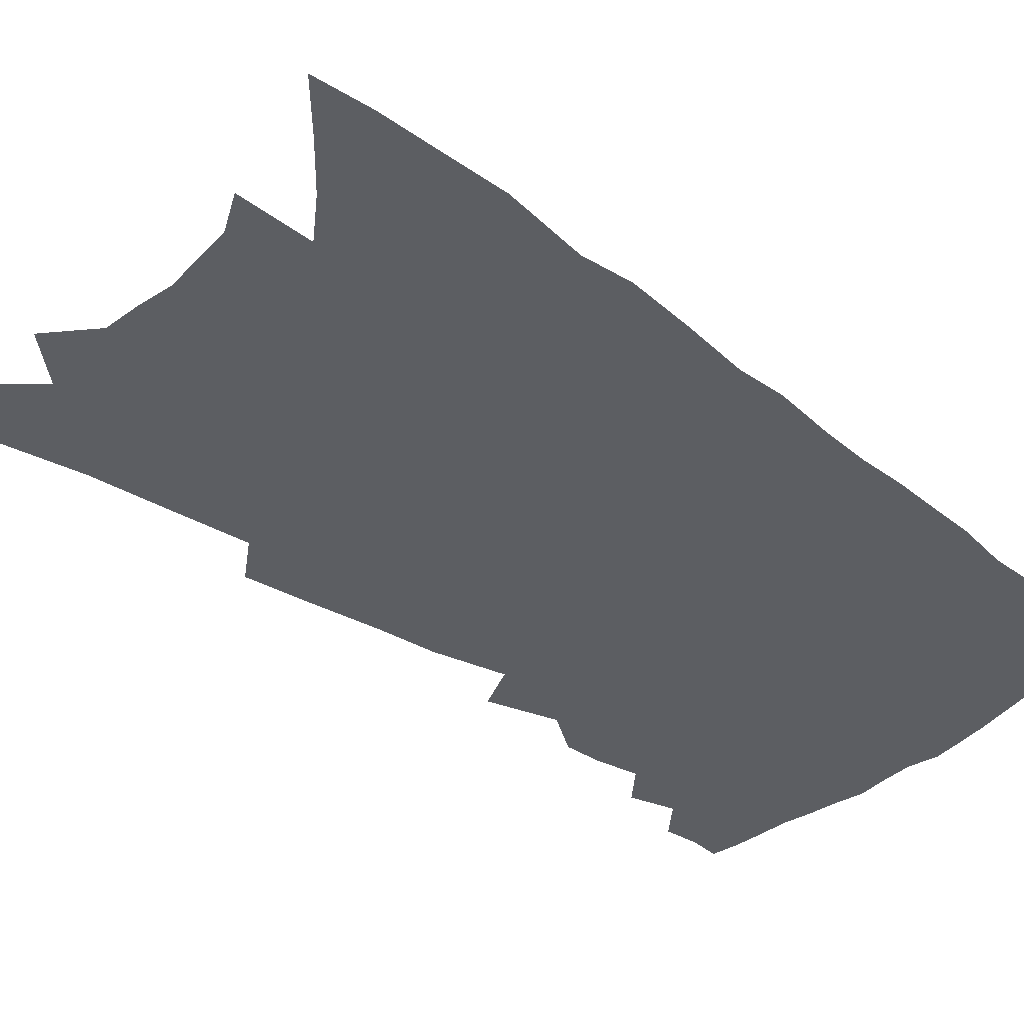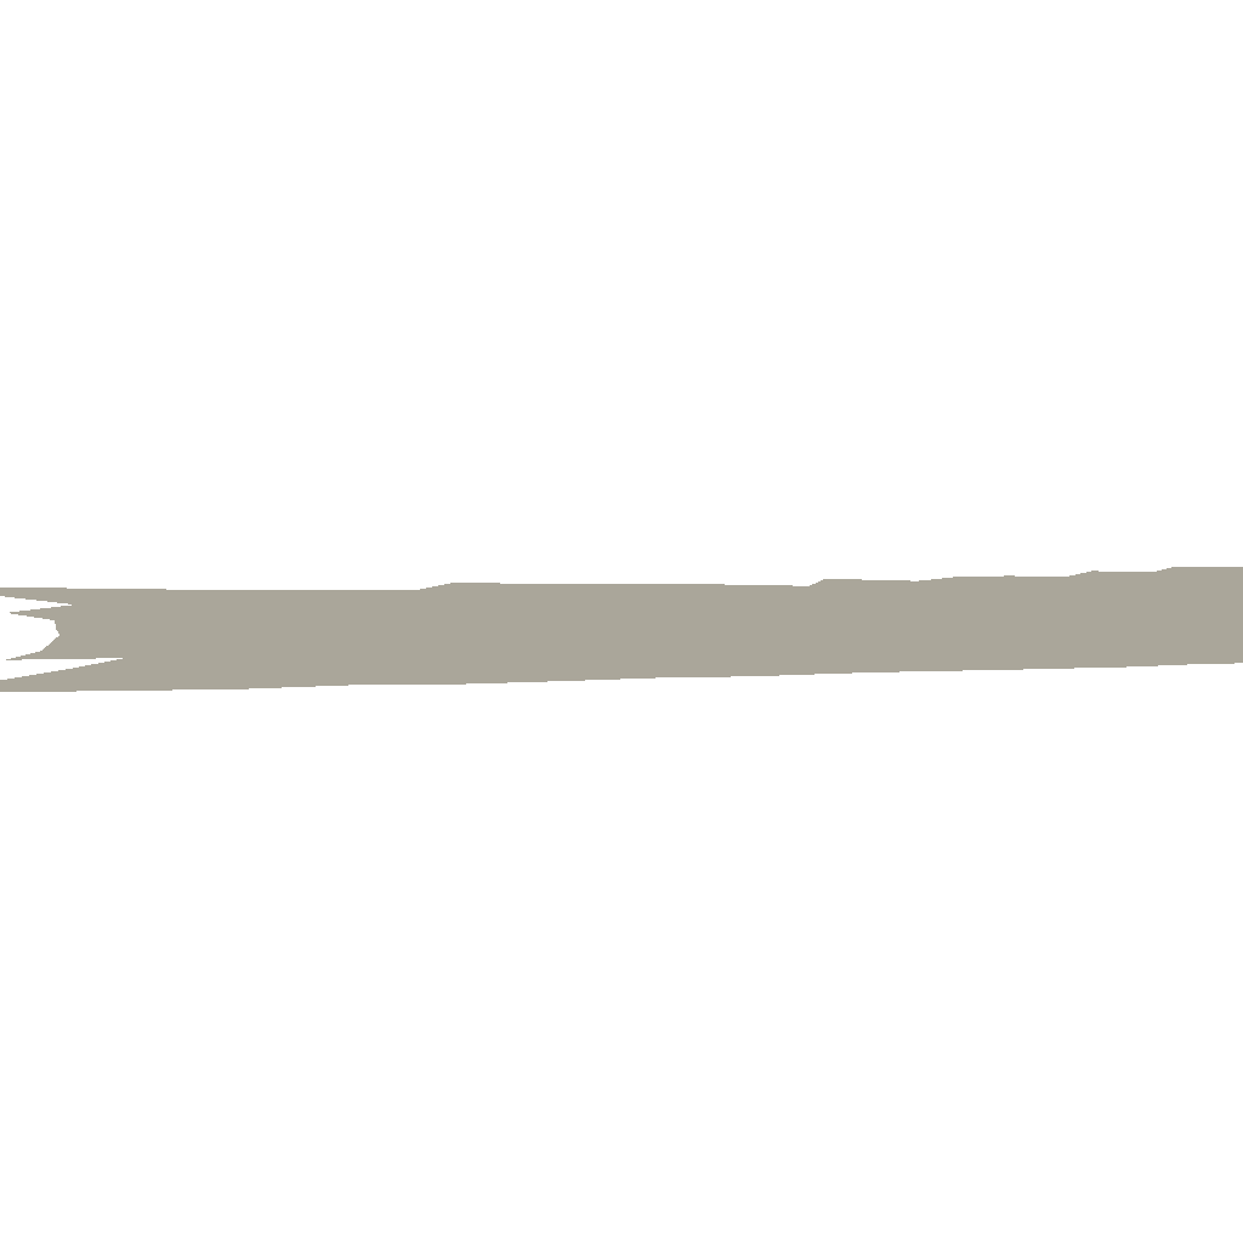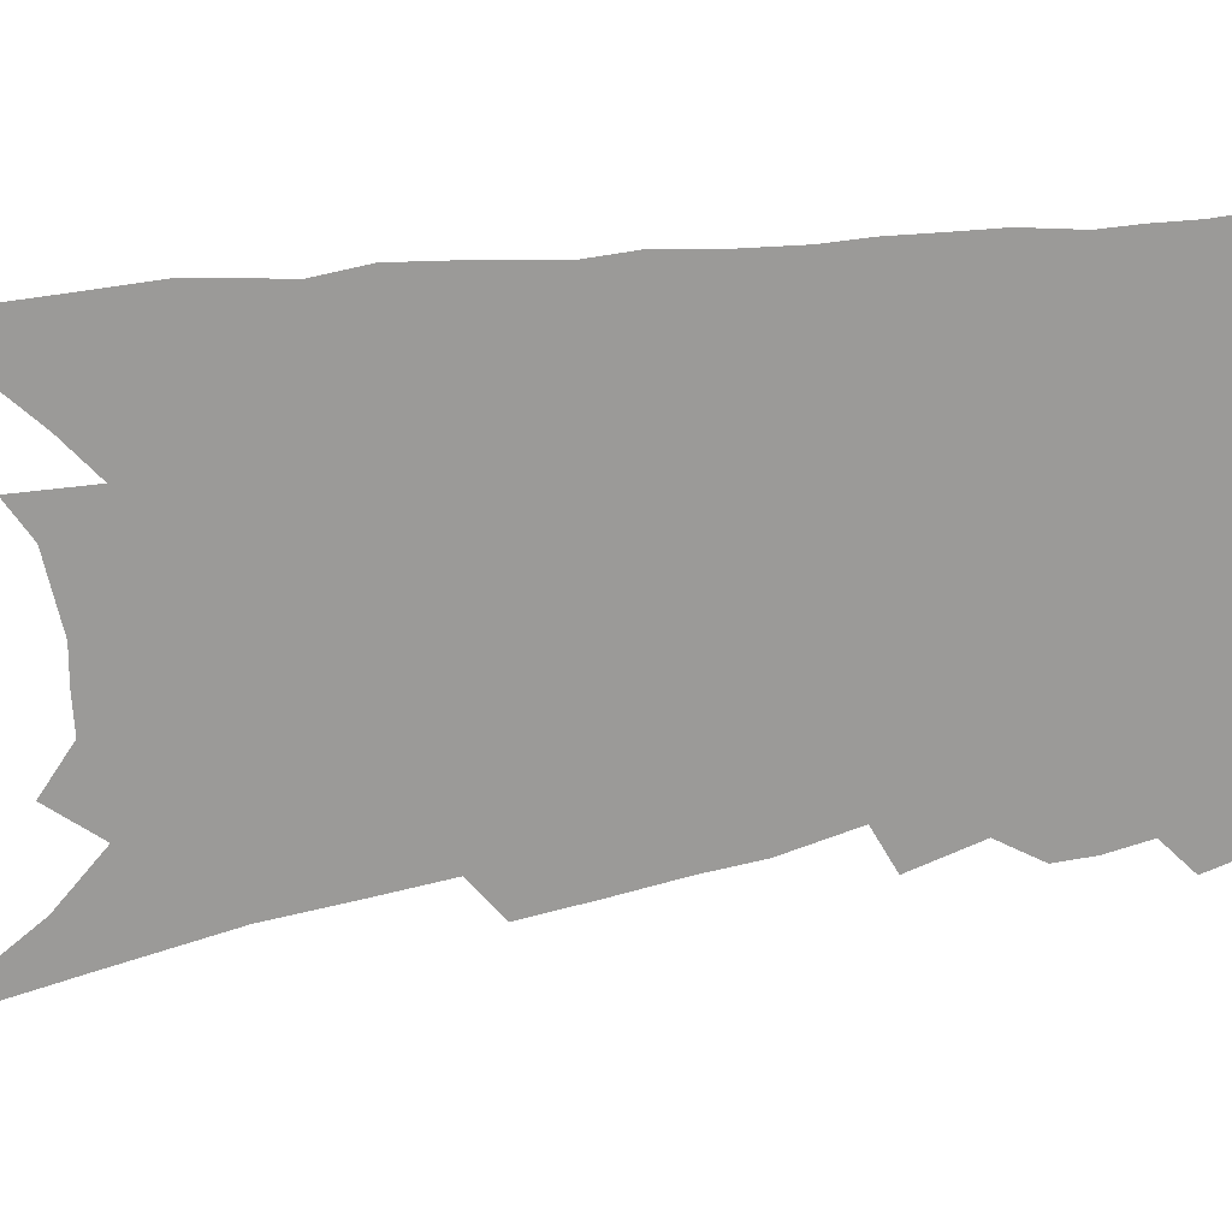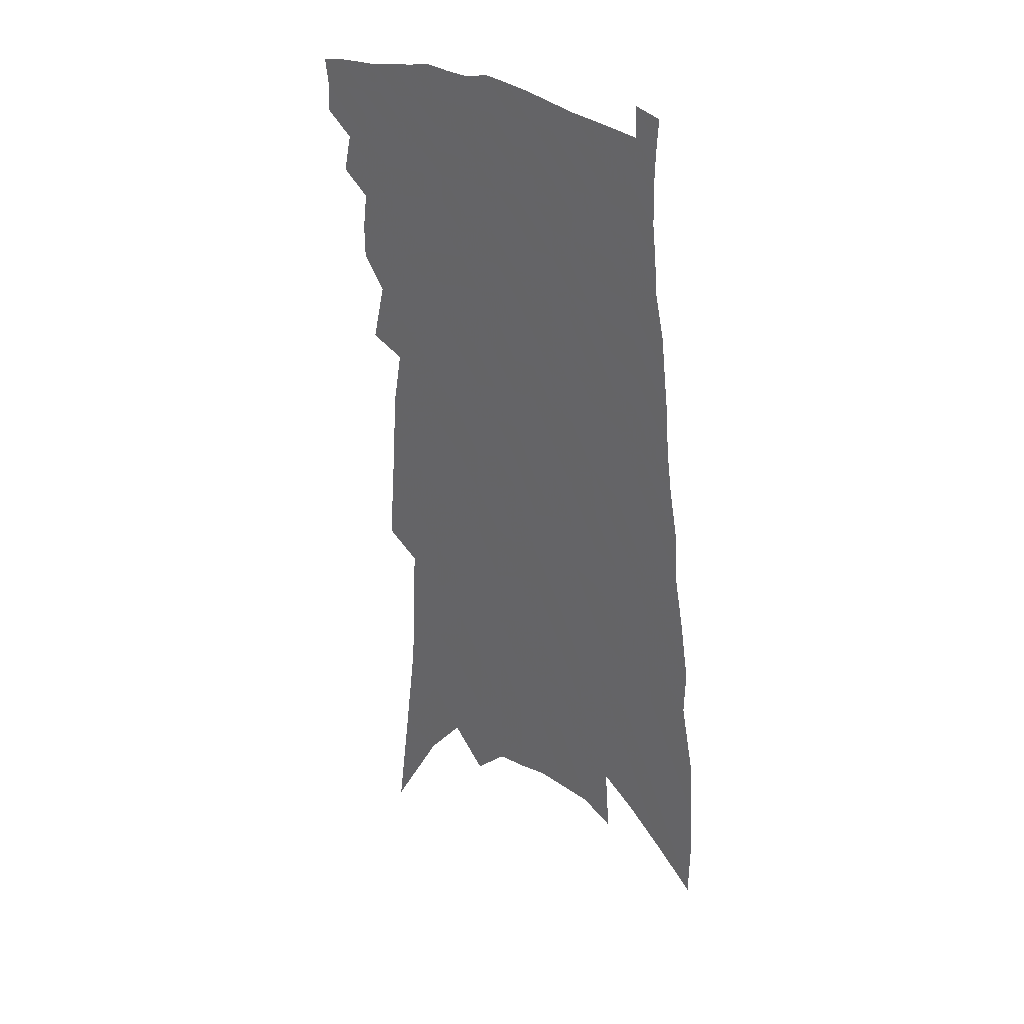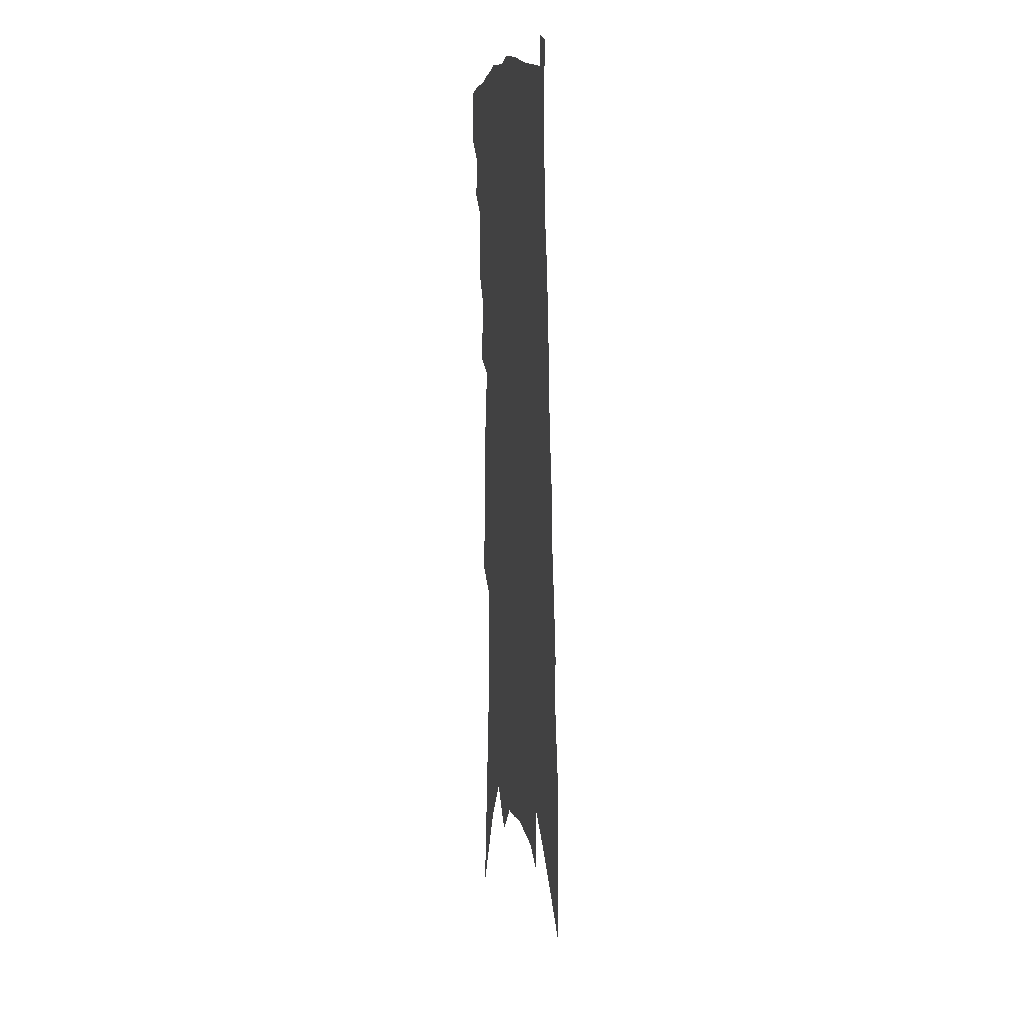
<metadata>
{"format":"obj","ext":"obj","renderer":"f3d","projection":"perspective","resolution":1024,"background":"white","views":[{"elev":-37.7,"azim":50.8,"up":"+Z"},{"elev":7.8,"azim":88.1,"up":"+Z"},{"elev":-69.3,"azim":101.0,"up":"+Z"},{"elev":31.9,"azim":42.9,"up":"+Y"},{"elev":11.6,"azim":80.1,"up":"+Y"}]}
</metadata>
<code>
v 584.1 301.4 0
v 584.1 301.6 0
v 584 301.7 0
v 584.1 301.2 0
v 584.2 301.4 0
v 584.2 301.5 0
v 584.2 301.6 0
v 584.1 301.7 0
v 584.2 300.9 0
v 584.2 301 0
v 584.3 301.1 0
v 584.3 301.3 0
v 584.3 301.4 0
v 584.3 301.5 0
v 584.3 301.6 0
v 584.2 301.7 0
v 584.3 300.5 0
v 584.3 300.7 0
v 584.4 300.9 0
v 584.4 301 0
v 584.4 301.2 0
v 584.4 301.3 0
v 584.4 301.4 0
v 584.4 301.5 0
v 584.4 301.6 0
v 584.3 301.7 0
v 584.3 299.5 0
v 584.3 299.8 0
v 584.4 300 0
v 584.4 300.2 0
v 584.4 300.4 0
v 584.4 300.6 0
v 584.5 300.8 0
v 584.5 300.9 0
v 584.5 301.1 0
v 584.5 301.2 0
v 584.5 301.3 0
v 584.5 301.4 0
v 584.5 301.5 0
v 584.5 301.6 0
v 584.4 301.7 0
v 584.3 298 0
v 584.4 298.5 0
v 584.4 298.9 0
v 584.5 299.2 0
v 584.5 299.5 0
v 584.5 299.7 0
v 584.5 299.9 0
v 584.5 300.1 0
v 584.5 300.3 0
v 584.6 300.5 0
v 584.6 300.7 0
v 584.6 300.9 0
v 584.6 301 0
v 584.6 301.1 0
v 584.6 301.2 0
v 584.6 301.3 0
v 584.6 301.4 0
v 584.6 301.5 0
v 584.5 301.6 0
v 584.5 301.7 0
v 584.6 298.4 0
v 584.6 298.8 0
v 584.6 299.1 0
v 584.6 299.4 0
v 584.6 299.6 0
v 584.6 299.9 0
v 584.6 300 0
v 584.6 300.2 0
v 584.7 300.4 0
v 584.7 300.6 0
v 584.7 300.7 0
v 584.7 300.9 0
v 584.7 301 0
v 584.7 301.1 0
v 584.7 301.2 0
v 584.7 301.3 0
v 584.7 301.4 0
v 584.7 301.5 0
v 584.6 301.6 0
v 584.6 301.8 0
v 584.7 298.6 0
v 584.7 299 0
v 584.8 299.3 0
v 584.7 299.5 0
v 584.8 299.7 0
v 584.8 299.9 0
v 584.8 300.1 0
v 584.8 300.3 0
v 584.8 300.4 0
v 584.8 300.6 0
v 584.8 300.7 0
v 584.8 300.9 0
v 584.8 301 0
v 584.8 301.1 0
v 584.8 301.2 0
v 584.8 301.3 0
v 584.8 301.4 0
v 584.8 301.5 0
v 584.8 301.6 0
v 584.7 301.8 0
v 584.9 298.5 0
v 584.9 298.8 0
v 584.9 299.1 0
v 584.9 299.4 0
v 584.9 299.6 0
v 584.9 299.8 0
v 584.9 300 0
v 584.9 300.2 0
v 584.9 300.3 0
v 584.9 300.5 0
v 584.9 300.6 0
v 584.9 300.8 0
v 584.9 300.9 0
v 584.9 301 0
v 584.9 301.1 0
v 584.9 301.3 0
v 584.9 301.4 0
v 584.9 301.5 0
v 584.9 301.5 0
v 584.9 301.7 0
v 584.8 301.8 0
v 585 298.6 0
v 585 298.9 0
v 585 299.2 0
v 585 299.4 0
v 585 299.6 0
v 585 299.8 0
v 585 300 0
v 585 300.2 0
v 585 300.4 0
v 585 300.5 0
v 585 300.6 0
v 585 300.8 0
v 585 300.9 0
v 585 301.1 0
v 585 301.2 0
v 585 301.3 0
v 585 301.4 0
v 585 301.5 0
v 585 301.6 0
v 585 301.7 0
v 584.9 301.8 0
v 585.1 298.6 0
v 585.1 299 0
v 585.1 299.2 0
v 585.1 299.4 0
v 585.1 299.6 0
v 585.1 299.8 0
v 585.1 300.1 0
v 585.1 300.2 0
v 585.1 300.4 0
v 585.1 300.5 0
v 585.1 300.7 0
v 585.1 300.8 0
v 585.1 300.9 0
v 585.1 301.1 0
v 585.1 301.2 0
v 585.1 301.3 0
v 585.1 301.4 0
v 585.1 301.5 0
v 585.1 301.6 0
v 585.1 301.7 0
v 585 301.8 0
v 585.3 298.7 0
v 585.2 299 0
v 585.2 299.2 0
v 585.2 299.4 0
v 585.2 299.6 0
v 585.2 299.8 0
v 585.2 300 0
v 585.2 300.2 0
v 585.2 300.4 0
v 585.2 300.5 0
v 585.2 300.7 0
v 585.2 300.8 0
v 585.2 300.9 0
v 585.2 301.1 0
v 585.2 301.2 0
v 585.2 301.3 0
v 585.2 301.4 0
v 585.2 301.5 0
v 585.2 301.6 0
v 585.2 301.7 0
v 585.1 301.8 0
v 585.4 298.7 0
v 585.4 299 0
v 585.3 299.2 0
v 585.3 299.4 0
v 585.3 299.6 0
v 585.3 299.8 0
v 585.3 300 0
v 585.3 300.2 0
v 585.3 300.4 0
v 585.3 300.5 0
v 585.3 300.7 0
v 585.3 300.8 0
v 585.3 300.9 0
v 585.3 301.1 0
v 585.3 301.2 0
v 585.3 301.3 0
v 585.3 301.4 0
v 585.3 301.5 0
v 585.3 301.6 0
v 585.3 301.7 0
v 585.3 301.8 0
v 585.5 298.7 0
v 585.5 298.9 0
v 585.5 299.2 0
v 585.5 299.4 0
v 585.4 299.6 0
v 585.4 299.8 0
v 585.4 300 0
v 585.4 300.2 0
v 585.4 300.4 0
v 585.4 300.5 0
v 585.4 300.7 0
v 585.4 300.8 0
v 585.4 300.9 0
v 585.4 301.1 0
v 585.4 301.2 0
v 585.4 301.3 0
v 585.4 301.4 0
v 585.4 301.5 0
v 585.4 301.6 0
v 585.4 301.7 0
v 585.4 301.8 0
v 585.6 298.6 0
v 585.6 298.9 0
v 585.6 299.1 0
v 585.6 299.3 0
v 585.6 299.6 0
v 585.5 299.8 0
v 585.5 300 0
v 585.5 300.1 0
v 585.5 300.3 0
v 585.5 300.5 0
v 585.5 300.6 0
v 585.5 300.7 0
v 585.5 300.9 0
v 585.5 301 0
v 585.5 301.2 0
v 585.5 301.3 0
v 585.5 301.4 0
v 585.5 301.5 0
v 585.5 301.6 0
v 585.5 301.7 0
v 585.5 301.8 0
v 585.8 298.8 0
v 585.7 299 0
v 585.7 299.3 0
v 585.7 299.5 0
v 585.7 299.7 0
v 585.6 299.9 0
v 585.6 300.1 0
v 585.6 300.3 0
v 585.6 300.4 0
v 585.6 300.6 0
v 585.6 300.7 0
v 585.6 300.9 0
v 585.6 301 0
v 585.6 301.1 0
v 585.6 301.3 0
v 585.6 301.4 0
v 585.6 301.5 0
v 585.6 301.6 0
v 585.6 301.7 0
v 585.6 301.8 0
v 585.9 298.6 0
v 585.9 298.9 0
v 585.9 299.1 0
v 585.8 299.4 0
v 585.8 299.6 0
v 585.8 299.8 0
v 585.8 300 0
v 585.8 300.2 0
v 585.7 300.4 0
v 585.7 300.5 0
v 585.7 300.7 0
v 585.7 300.8 0
v 585.7 301 0
v 585.7 301.1 0
v 585.7 301.2 0
v 585.7 301.4 0
v 585.7 301.5 0
v 585.7 301.6 0
v 585.7 301.7 0
v 585.7 301.8 0
v 585.7 301.9 0
v 586.1 298.5 0
v 586.1 298.7 0
v 586.1 298.9 0
v 586.1 299.1 0
v 586 299.4 0
v 586 299.6 0
v 586 299.8 0
v 585.9 300 0
v 585.9 300.2 0
v 585.9 300.4 0
v 585.9 300.6 0
v 585.9 300.7 0
v 585.8 300.9 0
v 585.8 301 0
v 585.8 301.2 0
v 585.8 301.3 0
v 585.8 301.4 0
v 585.7 301.6 0
v 585.7 301.7 0
v 585.8 301.7 0
v 585.8 301.8 0
f 5 6 1
f 1 6 2
f 6 7 2
f 2 7 3
f 7 8 3
f 11 12 4
f 4 12 5
f 12 13 5
f 5 13 6
f 13 14 6
f 6 14 7
f 14 15 7
f 7 15 8
f 15 16 8
f 18 19 9
f 9 19 10
f 19 20 10
f 10 20 11
f 20 21 11
f 11 21 12
f 21 22 12
f 12 22 13
f 22 23 13
f 13 23 14
f 23 24 14
f 14 24 15
f 24 25 15
f 15 25 16
f 25 26 16
f 31 32 17
f 17 32 18
f 32 33 18
f 18 33 19
f 33 34 19
f 19 34 20
f 34 35 20
f 20 35 21
f 35 36 21
f 21 36 22
f 36 37 22
f 22 37 23
f 37 38 23
f 23 38 24
f 38 39 24
f 24 39 25
f 39 40 25
f 25 40 26
f 40 41 26
f 46 47 27
f 27 47 28
f 47 48 28
f 28 48 29
f 48 49 29
f 29 49 30
f 49 50 30
f 30 50 31
f 50 51 31
f 31 51 32
f 51 52 32
f 32 52 33
f 52 53 33
f 33 53 34
f 53 54 34
f 34 54 35
f 54 55 35
f 35 55 36
f 55 56 36
f 36 56 37
f 56 57 37
f 37 57 38
f 57 58 38
f 38 58 39
f 58 59 39
f 39 59 40
f 59 60 40
f 40 60 41
f 60 61 41
f 42 62 43
f 62 63 43
f 43 63 44
f 63 64 44
f 44 64 45
f 64 65 45
f 45 65 46
f 65 66 46
f 46 66 47
f 66 67 47
f 47 67 48
f 67 68 48
f 48 68 49
f 68 69 49
f 49 69 50
f 69 70 50
f 50 70 51
f 70 71 51
f 51 71 52
f 71 72 52
f 52 72 53
f 72 73 53
f 53 73 54
f 73 74 54
f 54 74 55
f 74 75 55
f 55 75 56
f 75 76 56
f 56 76 57
f 76 77 57
f 57 77 58
f 77 78 58
f 58 78 59
f 78 79 59
f 59 79 60
f 79 80 60
f 60 80 61
f 80 81 61
f 62 82 63
f 82 83 63
f 63 83 64
f 83 84 64
f 64 84 65
f 84 85 65
f 65 85 66
f 85 86 66
f 66 86 67
f 86 87 67
f 67 87 68
f 87 88 68
f 68 88 69
f 88 89 69
f 69 89 70
f 89 90 70
f 70 90 71
f 90 91 71
f 71 91 72
f 91 92 72
f 72 92 73
f 92 93 73
f 73 93 74
f 93 94 74
f 74 94 75
f 94 95 75
f 75 95 76
f 95 96 76
f 76 96 77
f 96 97 77
f 77 97 78
f 97 98 78
f 78 98 79
f 98 99 79
f 79 99 80
f 99 100 80
f 80 100 81
f 100 101 81
f 102 103 82
f 82 103 83
f 103 104 83
f 83 104 84
f 104 105 84
f 84 105 85
f 105 106 85
f 85 106 86
f 106 107 86
f 86 107 87
f 107 108 87
f 87 108 88
f 108 109 88
f 88 109 89
f 109 110 89
f 89 110 90
f 110 111 90
f 90 111 91
f 111 112 91
f 91 112 92
f 112 113 92
f 92 113 93
f 113 114 93
f 93 114 94
f 114 115 94
f 94 115 95
f 115 116 95
f 95 116 96
f 116 117 96
f 96 117 97
f 117 118 97
f 97 118 98
f 118 119 98
f 98 119 99
f 119 120 99
f 99 120 100
f 120 121 100
f 100 121 101
f 121 122 101
f 102 123 103
f 123 124 103
f 103 124 104
f 124 125 104
f 104 125 105
f 125 126 105
f 105 126 106
f 126 127 106
f 106 127 107
f 127 128 107
f 107 128 108
f 128 129 108
f 108 129 109
f 129 130 109
f 109 130 110
f 130 131 110
f 110 131 111
f 131 132 111
f 111 132 112
f 132 133 112
f 112 133 113
f 133 134 113
f 113 134 114
f 134 135 114
f 114 135 115
f 135 136 115
f 115 136 116
f 136 137 116
f 116 137 117
f 137 138 117
f 117 138 118
f 138 139 118
f 118 139 119
f 139 140 119
f 119 140 120
f 140 141 120
f 120 141 121
f 141 142 121
f 121 142 122
f 142 143 122
f 123 144 124
f 144 145 124
f 124 145 125
f 145 146 125
f 125 146 126
f 146 147 126
f 126 147 127
f 147 148 127
f 127 148 128
f 148 149 128
f 128 149 129
f 149 150 129
f 129 150 130
f 150 151 130
f 130 151 131
f 151 152 131
f 131 152 132
f 152 153 132
f 132 153 133
f 153 154 133
f 133 154 134
f 154 155 134
f 134 155 135
f 155 156 135
f 135 156 136
f 156 157 136
f 136 157 137
f 157 158 137
f 137 158 138
f 158 159 138
f 138 159 139
f 159 160 139
f 139 160 140
f 160 161 140
f 140 161 141
f 161 162 141
f 141 162 142
f 162 163 142
f 142 163 143
f 163 164 143
f 144 165 145
f 165 166 145
f 145 166 146
f 166 167 146
f 146 167 147
f 167 168 147
f 147 168 148
f 168 169 148
f 148 169 149
f 169 170 149
f 149 170 150
f 170 171 150
f 150 171 151
f 171 172 151
f 151 172 152
f 172 173 152
f 152 173 153
f 173 174 153
f 153 174 154
f 174 175 154
f 154 175 155
f 175 176 155
f 155 176 156
f 176 177 156
f 156 177 157
f 177 178 157
f 157 178 158
f 178 179 158
f 158 179 159
f 179 180 159
f 159 180 160
f 180 181 160
f 160 181 161
f 181 182 161
f 161 182 162
f 182 183 162
f 162 183 163
f 183 184 163
f 163 184 164
f 184 185 164
f 165 186 166
f 186 187 166
f 166 187 167
f 187 188 167
f 167 188 168
f 188 189 168
f 168 189 169
f 189 190 169
f 169 190 170
f 190 191 170
f 170 191 171
f 191 192 171
f 171 192 172
f 192 193 172
f 172 193 173
f 193 194 173
f 173 194 174
f 194 195 174
f 174 195 175
f 195 196 175
f 175 196 176
f 196 197 176
f 176 197 177
f 197 198 177
f 177 198 178
f 198 199 178
f 178 199 179
f 199 200 179
f 179 200 180
f 200 201 180
f 180 201 181
f 201 202 181
f 181 202 182
f 202 203 182
f 182 203 183
f 203 204 183
f 183 204 184
f 204 205 184
f 184 205 185
f 205 206 185
f 186 207 187
f 207 208 187
f 187 208 188
f 208 209 188
f 188 209 189
f 209 210 189
f 189 210 190
f 210 211 190
f 190 211 191
f 211 212 191
f 191 212 192
f 212 213 192
f 192 213 193
f 213 214 193
f 193 214 194
f 214 215 194
f 194 215 195
f 215 216 195
f 195 216 196
f 216 217 196
f 196 217 197
f 217 218 197
f 197 218 198
f 218 219 198
f 198 219 199
f 219 220 199
f 199 220 200
f 220 221 200
f 200 221 201
f 221 222 201
f 201 222 202
f 222 223 202
f 202 223 203
f 223 224 203
f 203 224 204
f 224 225 204
f 204 225 205
f 225 226 205
f 205 226 206
f 226 227 206
f 207 228 208
f 228 229 208
f 208 229 209
f 229 230 209
f 209 230 210
f 230 231 210
f 210 231 211
f 231 232 211
f 211 232 212
f 232 233 212
f 212 233 213
f 233 234 213
f 213 234 214
f 234 235 214
f 214 235 215
f 235 236 215
f 215 236 216
f 236 237 216
f 216 237 217
f 237 238 217
f 217 238 218
f 238 239 218
f 218 239 219
f 239 240 219
f 219 240 220
f 240 241 220
f 220 241 221
f 241 242 221
f 221 242 222
f 242 243 222
f 222 243 223
f 243 244 223
f 223 244 224
f 244 245 224
f 224 245 225
f 245 246 225
f 225 246 226
f 246 247 226
f 226 247 227
f 247 248 227
f 229 249 230
f 249 250 230
f 230 250 231
f 250 251 231
f 231 251 232
f 251 252 232
f 232 252 233
f 252 253 233
f 233 253 234
f 253 254 234
f 234 254 235
f 254 255 235
f 235 255 236
f 255 256 236
f 236 256 237
f 256 257 237
f 237 257 238
f 257 258 238
f 238 258 239
f 258 259 239
f 239 259 240
f 259 260 240
f 240 260 241
f 260 261 241
f 241 261 242
f 261 262 242
f 242 262 243
f 262 263 243
f 243 263 244
f 263 264 244
f 244 264 245
f 264 265 245
f 245 265 246
f 265 266 246
f 246 266 247
f 266 267 247
f 247 267 248
f 267 268 248
f 249 269 250
f 269 270 250
f 250 270 251
f 270 271 251
f 251 271 252
f 271 272 252
f 252 272 253
f 272 273 253
f 253 273 254
f 273 274 254
f 254 274 255
f 274 275 255
f 255 275 256
f 275 276 256
f 256 276 257
f 276 277 257
f 257 277 258
f 277 278 258
f 258 278 259
f 278 279 259
f 259 279 260
f 279 280 260
f 260 280 261
f 280 281 261
f 261 281 262
f 281 282 262
f 262 282 263
f 282 283 263
f 263 283 264
f 283 284 264
f 264 284 265
f 284 285 265
f 265 285 266
f 285 286 266
f 266 286 267
f 286 287 267
f 267 287 268
f 287 288 268
f 269 290 270
f 290 291 270
f 270 291 271
f 291 292 271
f 271 292 272
f 292 293 272
f 272 293 273
f 293 294 273
f 273 294 274
f 294 295 274
f 274 295 275
f 295 296 275
f 275 296 276
f 296 297 276
f 276 297 277
f 297 298 277
f 277 298 278
f 298 299 278
f 278 299 279
f 299 300 279
f 279 300 280
f 300 301 280
f 280 301 281
f 301 302 281
f 281 302 282
f 302 303 282
f 282 303 283
f 303 304 283
f 283 304 284
f 304 305 284
f 284 305 285
f 305 306 285
f 285 306 286
f 306 307 286
f 286 307 287
f 307 308 287
f 287 308 288
f 308 309 288
f 288 309 289
f 309 310 289

</code>
